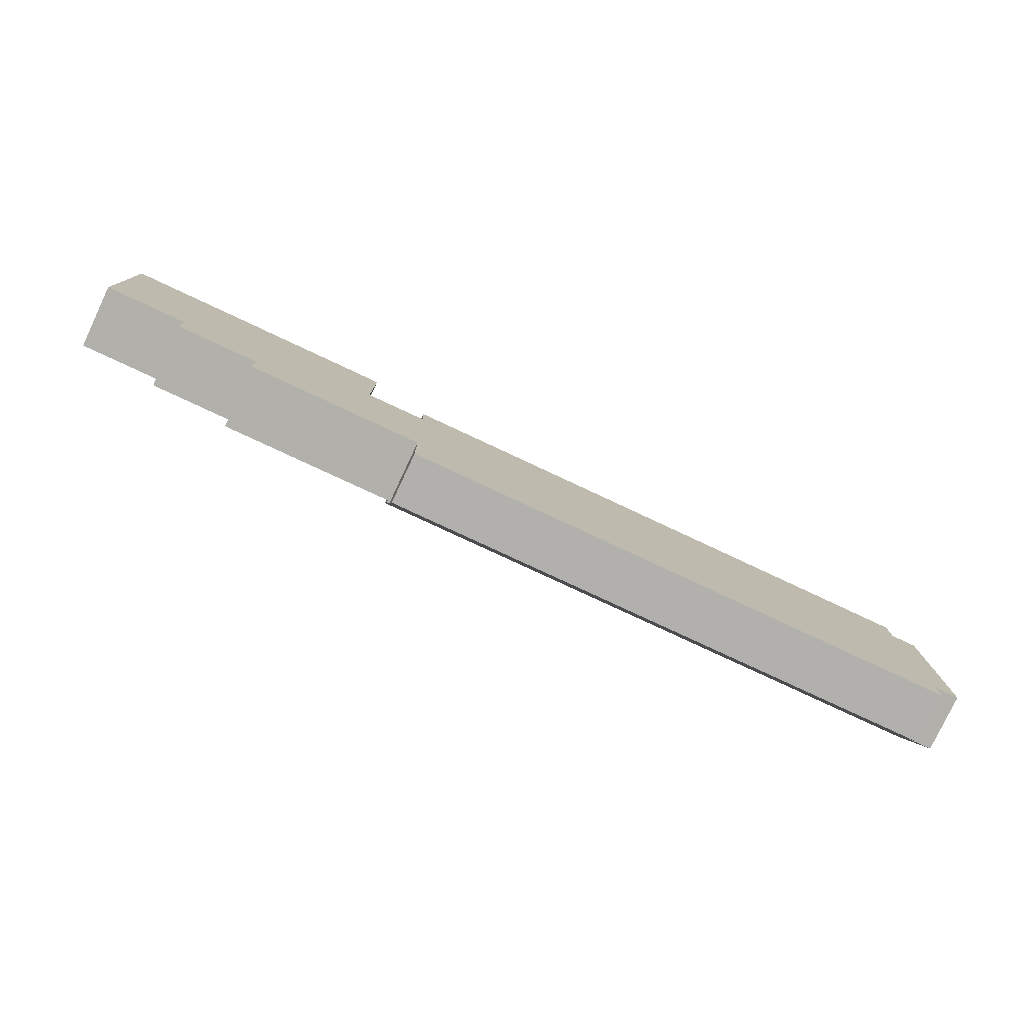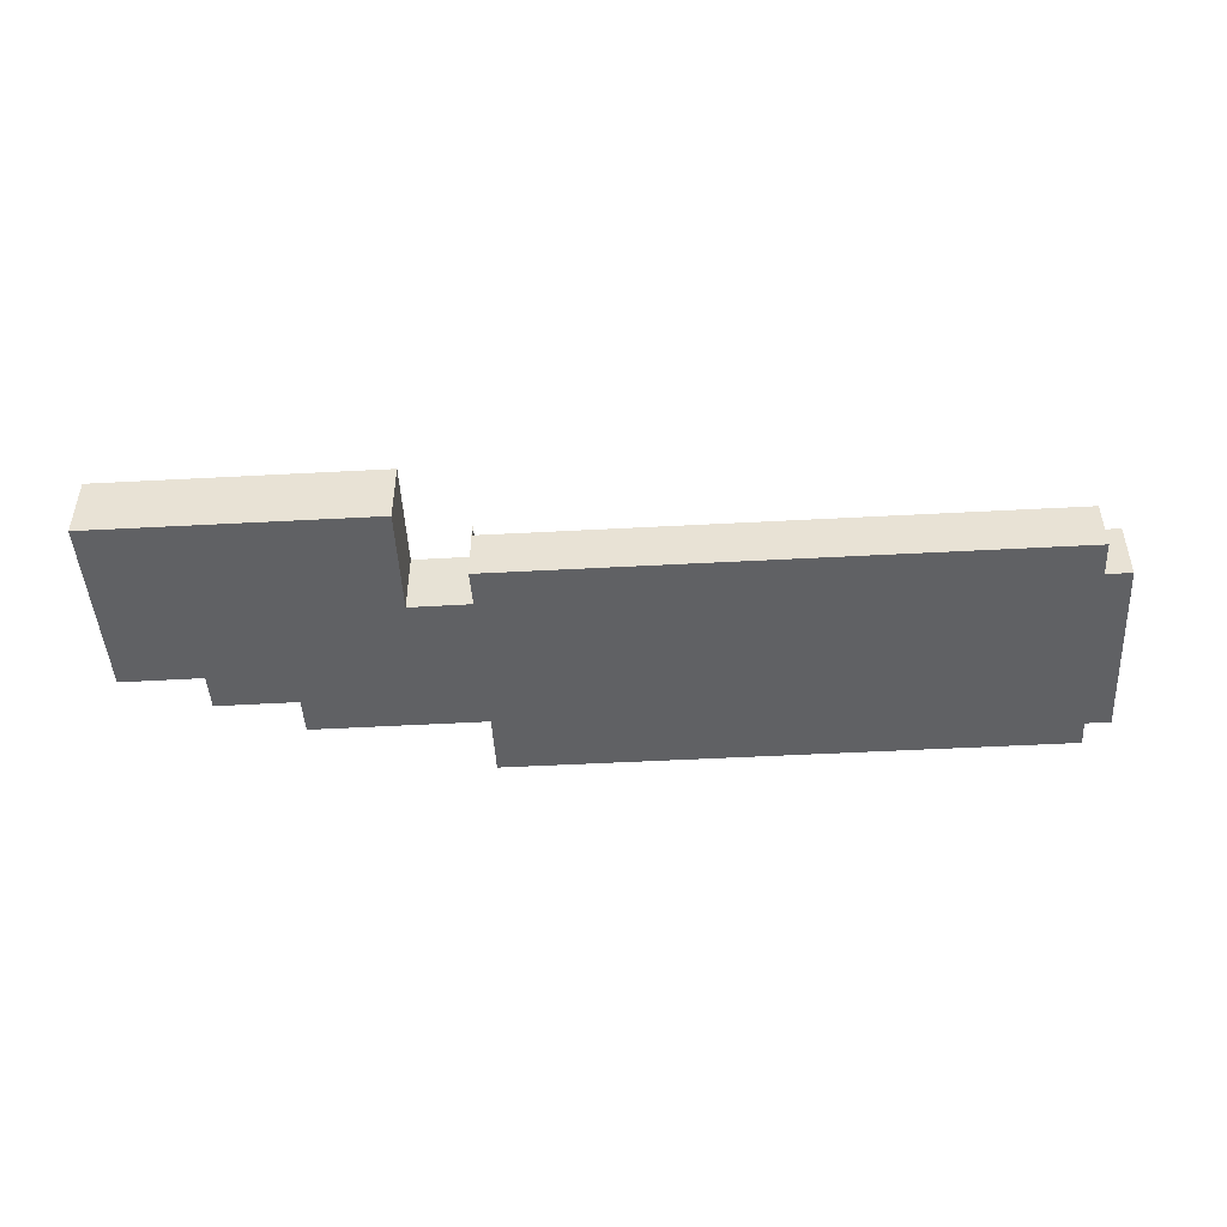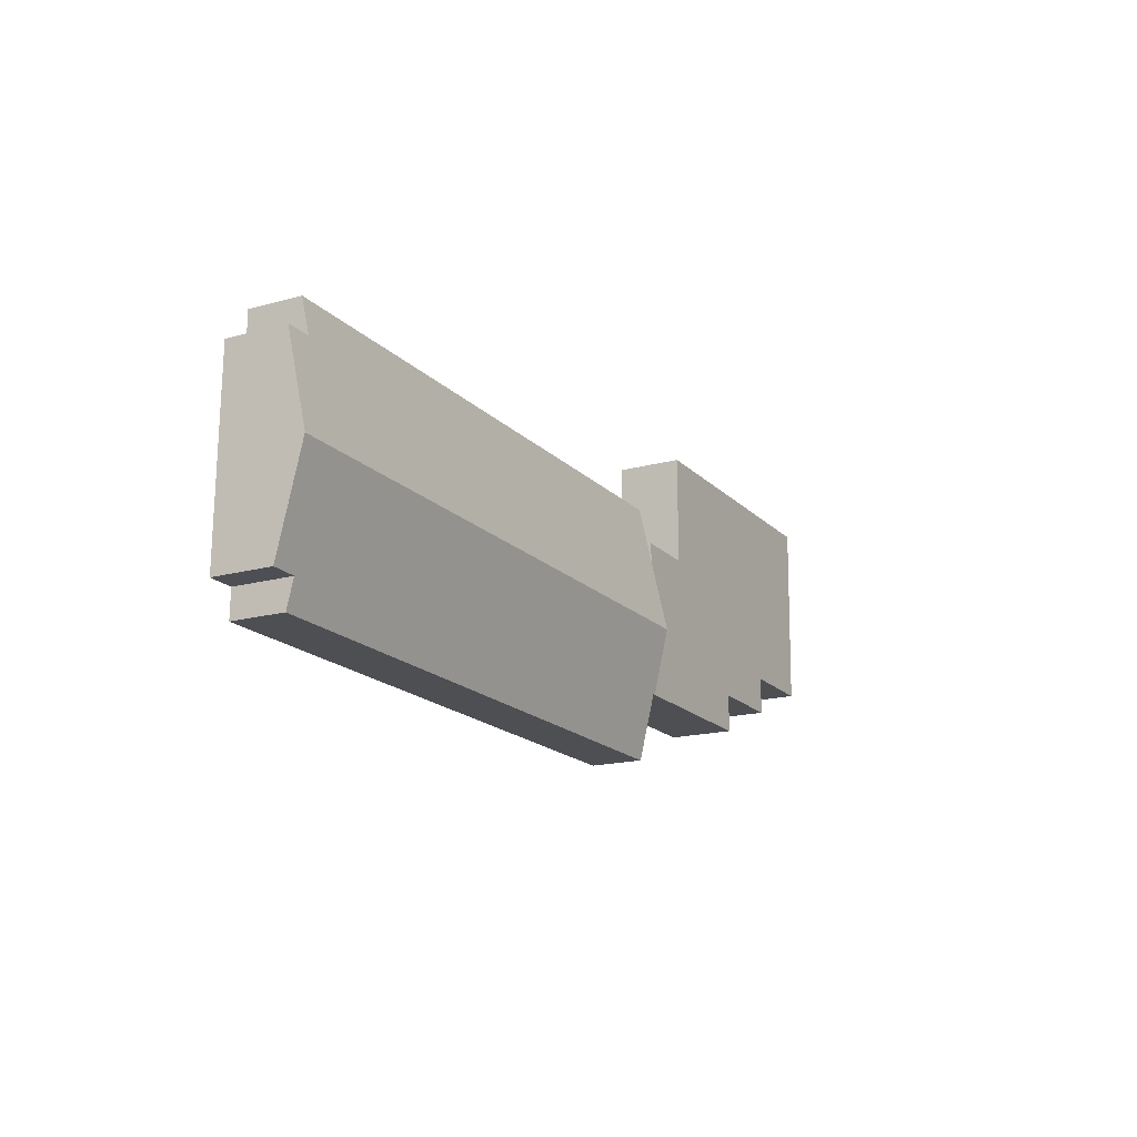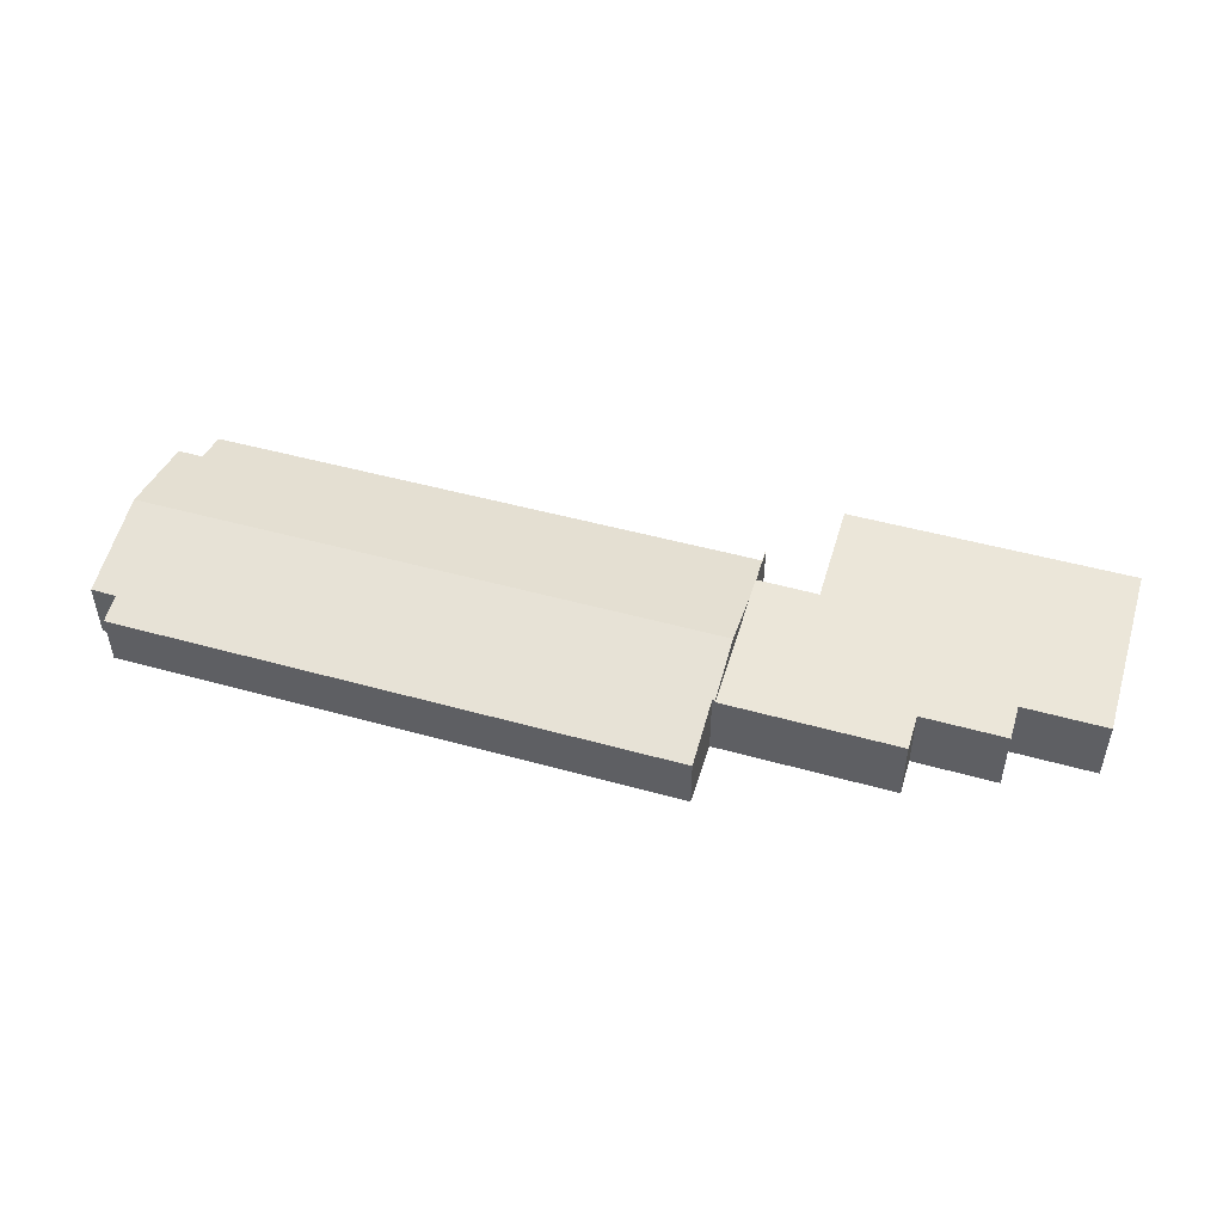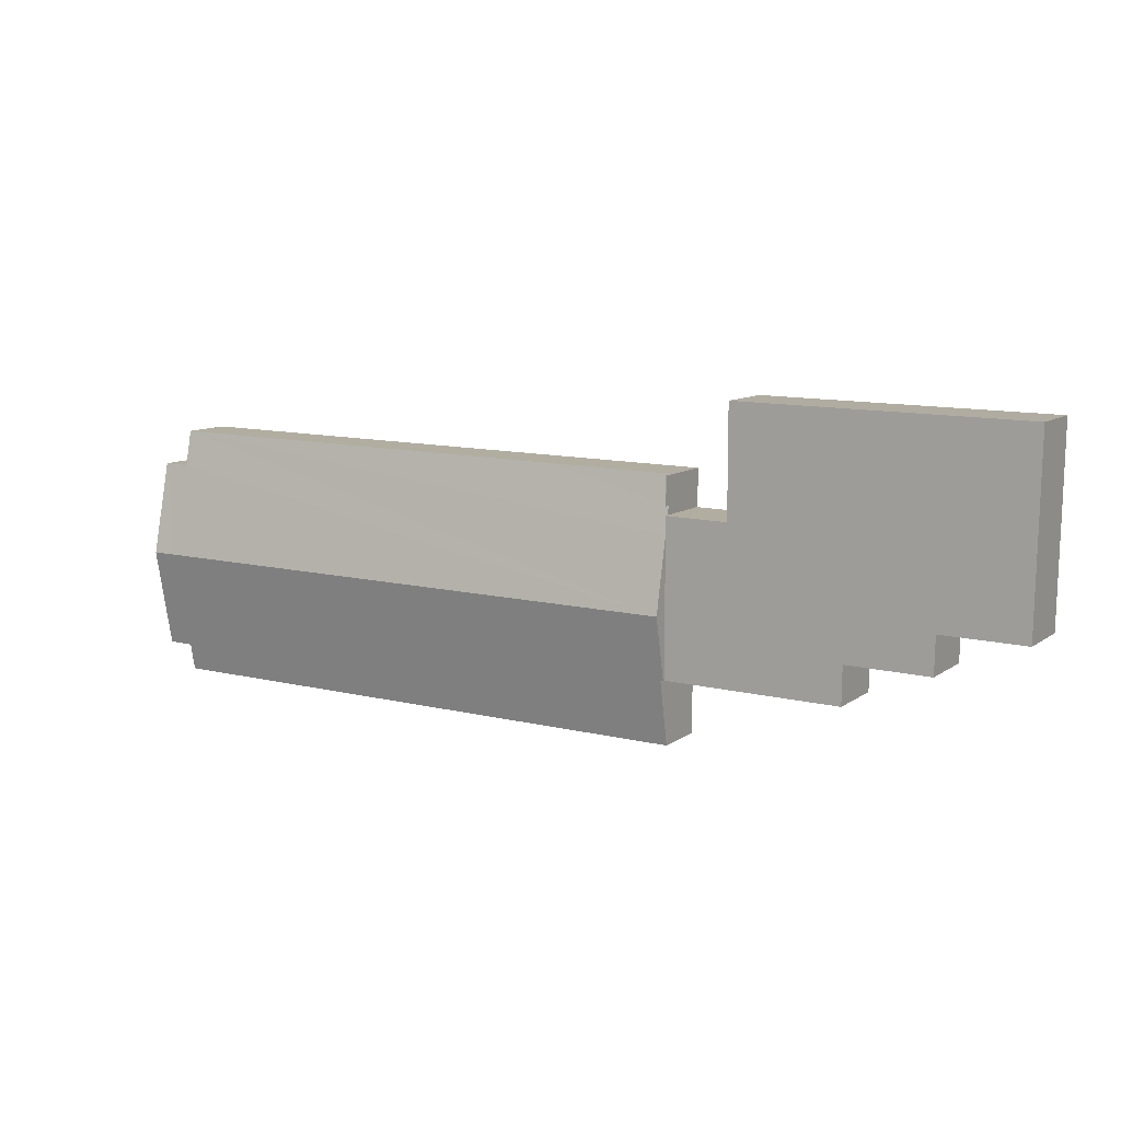
<metadata>
{"format":"obj","ext":"obj","renderer":"f3d","projection":"perspective","resolution":1024,"background":"white","views":[{"elev":-78.9,"azim":-25.2,"up":"+Z"},{"elev":-46.8,"azim":2.6,"up":"+Y"},{"elev":-16.9,"azim":119.3,"up":"+Z"},{"elev":48.5,"azim":-163.7,"up":"+Y"},{"elev":9.7,"azim":-149.9,"up":"+Z"}]}
</metadata>
<code>
v  55.75 10.47 -10.68
v  55.89 10.47 -10.67
v  55.89 10.47 -15.26
v  55.89 9.344e-16 -15.26
v  55.75 6.537e-16 -10.68
v  55.89 6.536e-16 -10.67
v  55.88 10.47 -41.43
v  27.68 10.47 -41.97
v  27.6 10.47 -35.83
v  14.11 10.47 -36.11
v  14.02 10.47 -30.03
v  0.518 10.47 -30.18
v  0.52 10.47 -30.32
v  0.197 10.47 -11.49
v  0 10.47 6.414e-16
v  45.95 10.47 0.726
v  45.94 10.47 -16.87
v  45.95 10.47 -10.74
v  55.88 10.47 -31.3
v  55.89 10.47 -16.65
v  55.89 10.47 -19.61
v  45.94 1.033e-15 -16.87
v  45.95 6.575e-16 -10.74
v  45.95 -4.445e-17 0.726
v  55.89 1.019e-15 -16.65
v  55.89 1.201e-15 -19.61
v  55.88 1.917e-15 -31.3
v  55.88 2.537e-15 -41.43
v  0 0 0
v  27.68 2.57e-15 -41.97
v  27.6 2.194e-15 -35.83
v  14.11 2.211e-15 -36.11
v  14.02 1.839e-15 -30.03
v  0.52 1.857e-15 -30.32
v  0.518 1.848e-15 -30.18
v  0.197 7.034e-16 -11.49
v  76.71 8.448 -10.33
v  55.89 9.487 -15.26
v  55.89 8.448 -10.67
v  147.3 8.45 -9.173
v  55.93 9.802 -16.65
v  55.88 13.12 -31.3
v  147.3 9.741 -14.87
v  147.8 13.12 -29.77
v  147.6 9.741 -14.86
v  151.5 9.743 -14.81
v  151.7 13.12 -29.7
v  55.89 9.802 -16.65
v  147.9 9.444 -45.99
v  148 9.444 -45.98
v  152 9.453 -45.87
v  55.88 10.83 -41.43
v  56.33 10.83 -41.42
v  56.42 8.448 -51.92
v  76.71 8.448 -51.58
v  147.9 8.87 -48.52
v  147.9 8.45 -50.37
v  55.93 1.019e-15 -16.65
v  56.33 2.536e-15 -41.42
v  56.42 3.179e-15 -51.92
v  76.71 6.327e-16 -10.33
v  147.3 5.617e-16 -9.173
v  147.3 9.103e-16 -14.87
v  151.5 9.069e-16 -14.81
v  147.6 9.1e-16 -14.86
v  151.7 1.819e-15 -29.7
v  152 2.809e-15 -45.87
v  147.9 2.816e-15 -45.99
v  147.9 3.084e-15 -50.37
v  147.9 2.971e-15 -48.52
v  148 2.816e-15 -45.98
v  76.71 3.158e-15 -51.58
g defaultobject
f 1 2 3
f 4 1 3
f 1 4 5
f 5 2 1
f 2 5 6
f 6 3 2
f 3 6 4
f 6 5 4
f 7 8 9
f 9 10 11
f 12 11 13
f 11 12 14
f 11 14 15
f 11 15 16
f 11 16 9
f 9 16 17
f 9 17 7
f 17 16 18
f 17 19 7
f 19 17 20
f 19 20 21
f 18 22 17
f 22 18 16
f 22 16 23
f 23 16 24
f 25 21 20
f 21 25 19
f 19 25 26
f 19 26 27
f 19 27 7
f 7 27 28
f 22 20 17
f 20 22 25
f 29 16 15
f 16 29 24
f 28 8 7
f 8 28 30
f 31 10 9
f 10 31 32
f 33 13 11
f 13 33 34
f 30 9 8
f 9 30 31
f 32 11 10
f 11 32 33
f 34 12 13
f 12 34 14
f 14 34 35
f 14 35 36
f 14 36 15
f 15 36 29
f 36 24 29
f 24 36 35
f 24 35 34
f 24 34 33
f 24 33 32
f 24 32 31
f 24 31 30
f 24 30 22
f 22 30 28
f 24 22 23
f 22 28 27
f 22 27 25
f 25 27 26
f 37 38 39
f 38 37 40
f 38 40 41
f 41 40 21
f 21 40 42
f 42 40 43
f 42 43 44
f 44 43 45
f 44 45 46
f 44 46 47
f 21 48 41
f 47 49 44
f 49 47 50
f 50 47 51
f 44 52 42
f 52 44 53
f 53 44 54
f 54 44 55
f 55 44 49
f 55 49 56
f 55 56 57
f 52 21 42
f 21 52 28
f 21 28 48
f 48 28 25
f 25 28 27
f 25 27 26
f 58 38 41
f 38 58 4
f 4 39 38
f 39 4 6
f 54 59 53
f 59 54 60
f 25 41 48
f 41 25 58
f 6 37 39
f 37 6 61
f 37 61 40
f 40 61 62
f 63 45 43
f 45 63 46
f 46 63 64
f 64 63 65
f 40 63 43
f 63 40 62
f 64 47 46
f 47 64 66
f 47 66 51
f 51 66 67
f 68 56 49
f 56 68 57
f 57 68 69
f 69 68 70
f 67 50 51
f 50 67 49
f 49 67 68
f 68 67 71
f 69 55 57
f 55 69 72
f 55 72 54
f 54 72 60
f 59 52 53
f 52 59 28
f 4 58 6
f 26 59 25
f 59 26 28
f 28 26 27
f 61 63 62
f 63 61 68
f 68 61 70
f 70 61 69
f 69 61 72
f 72 61 6
f 72 6 59
f 72 59 60
f 59 6 58
f 59 58 25
f 65 66 64
f 66 65 67
f 67 65 71
f 71 65 63
f 71 63 68

</code>
